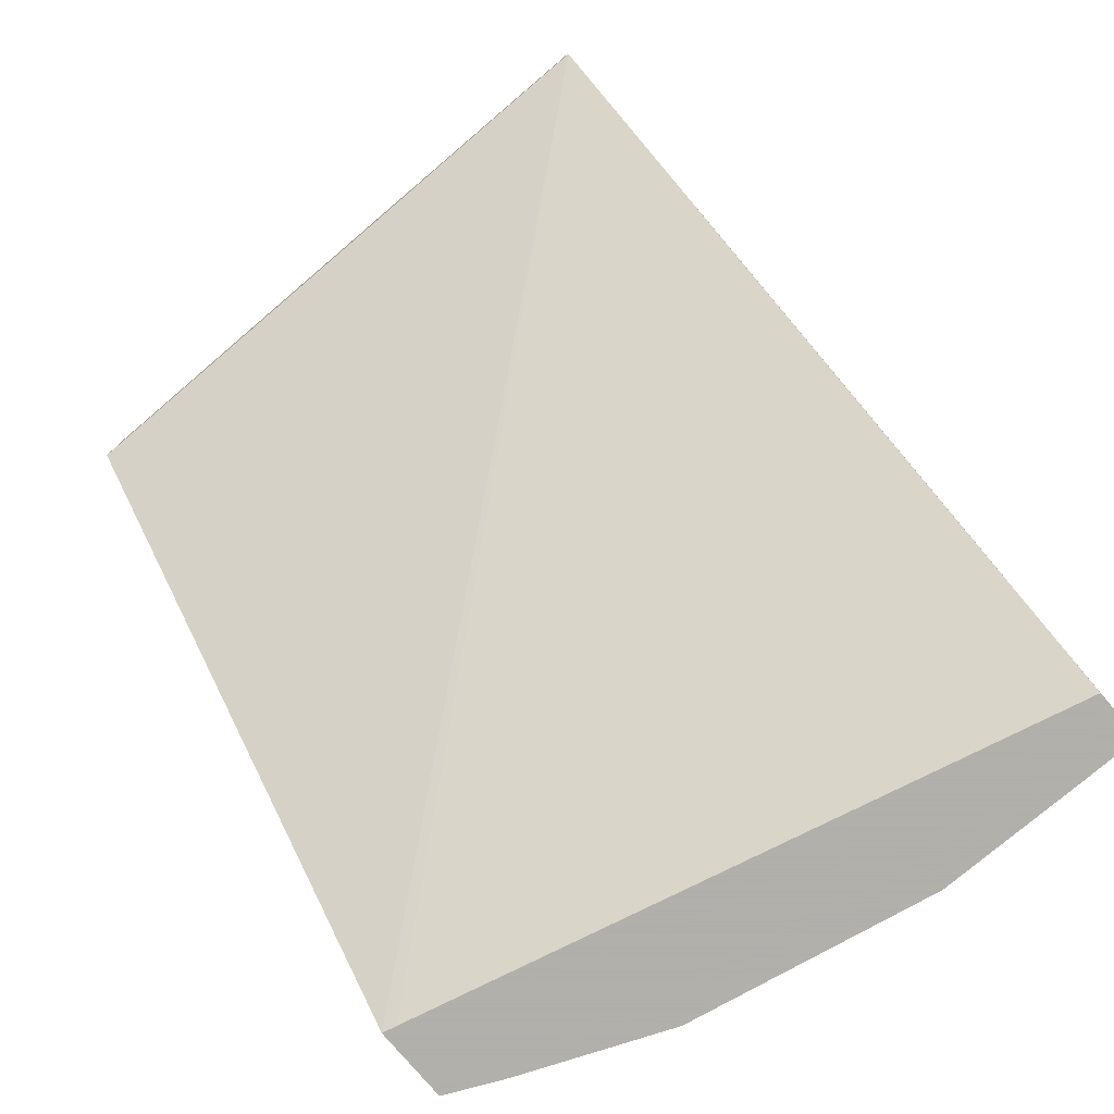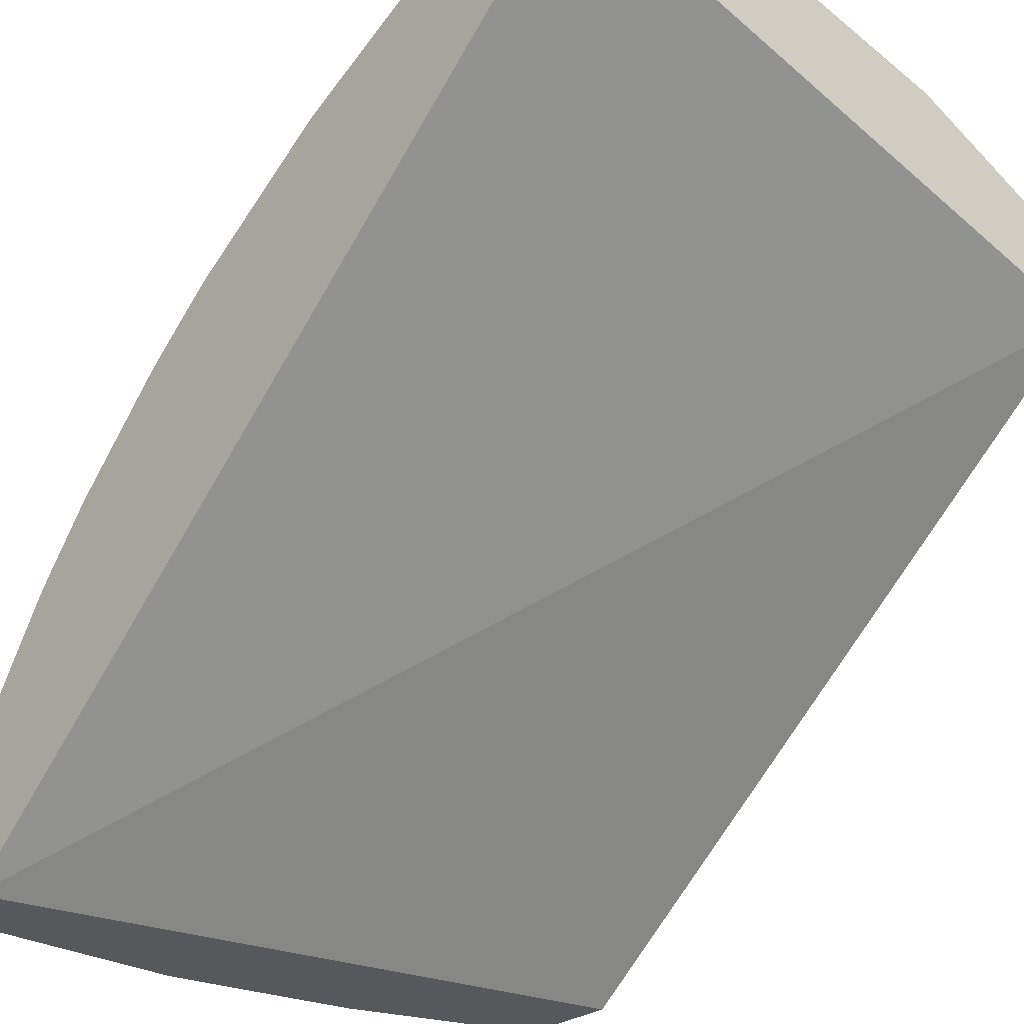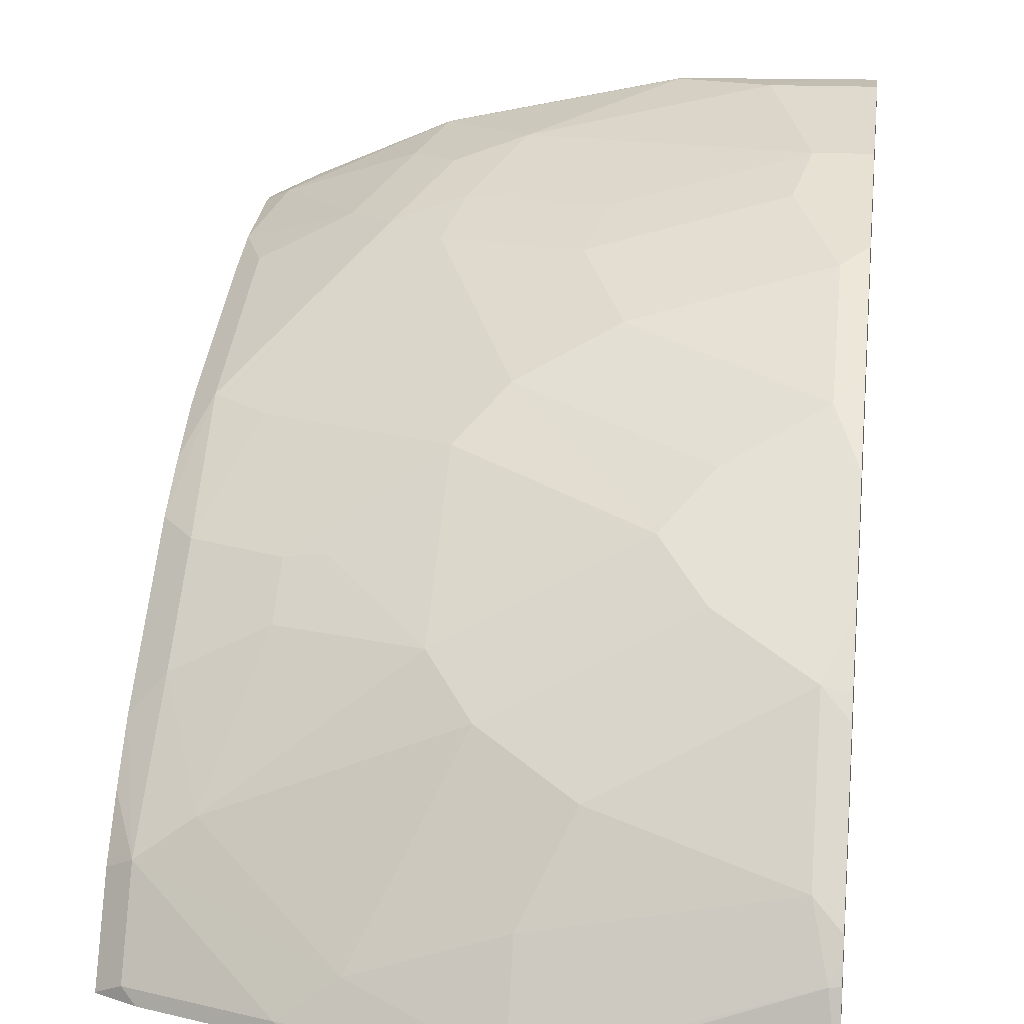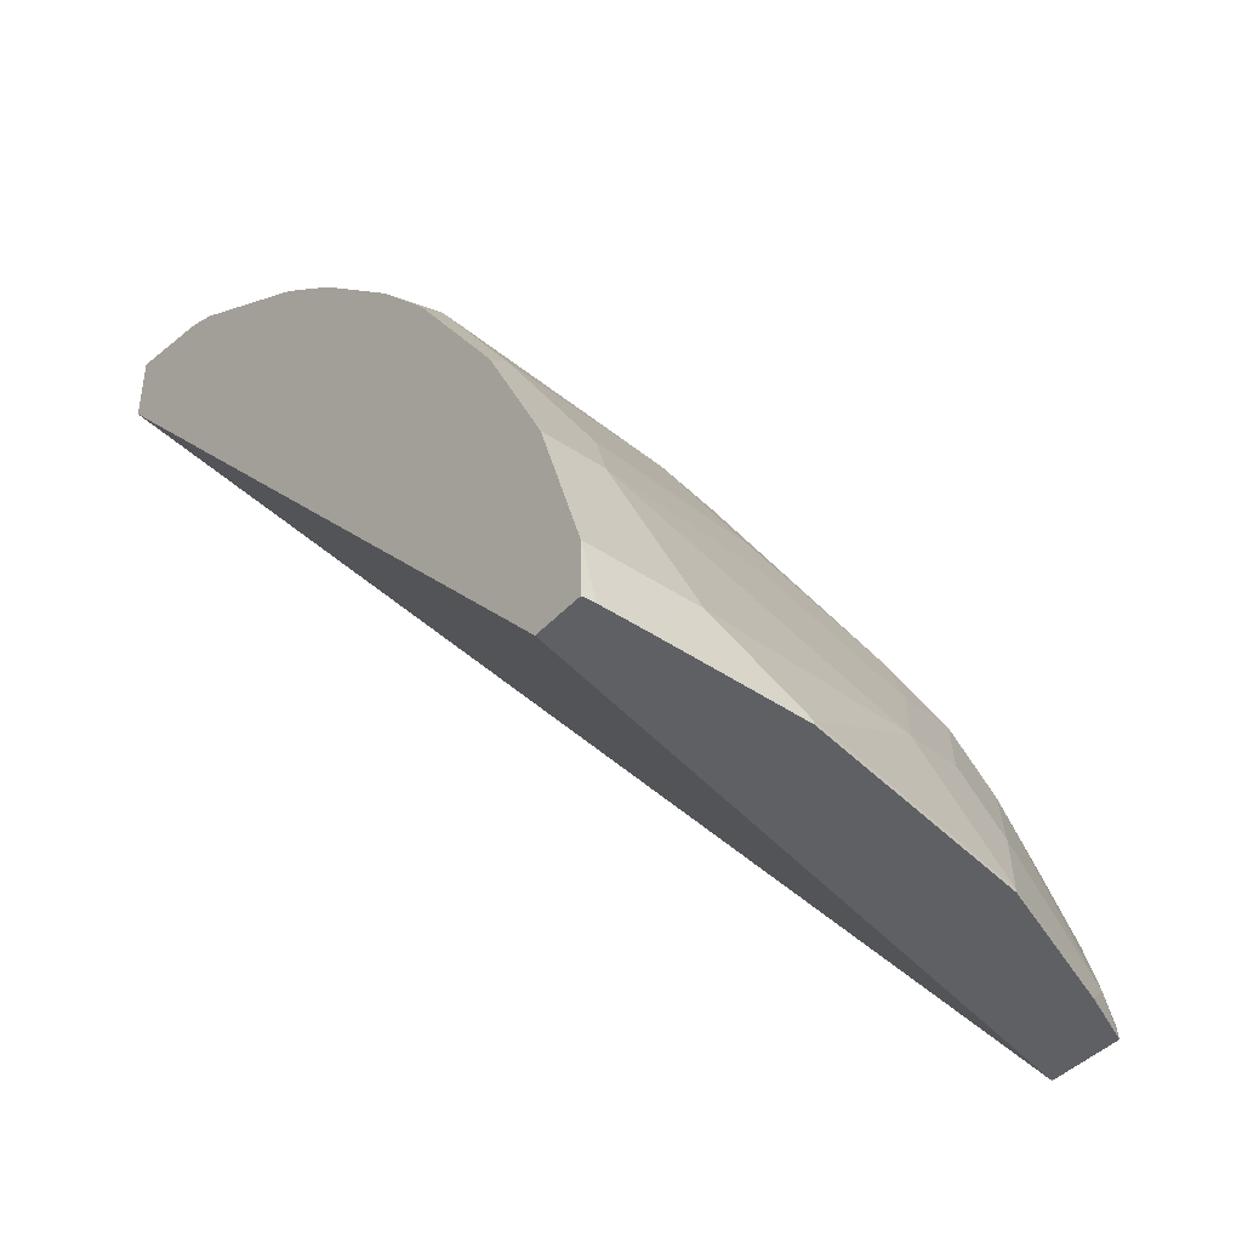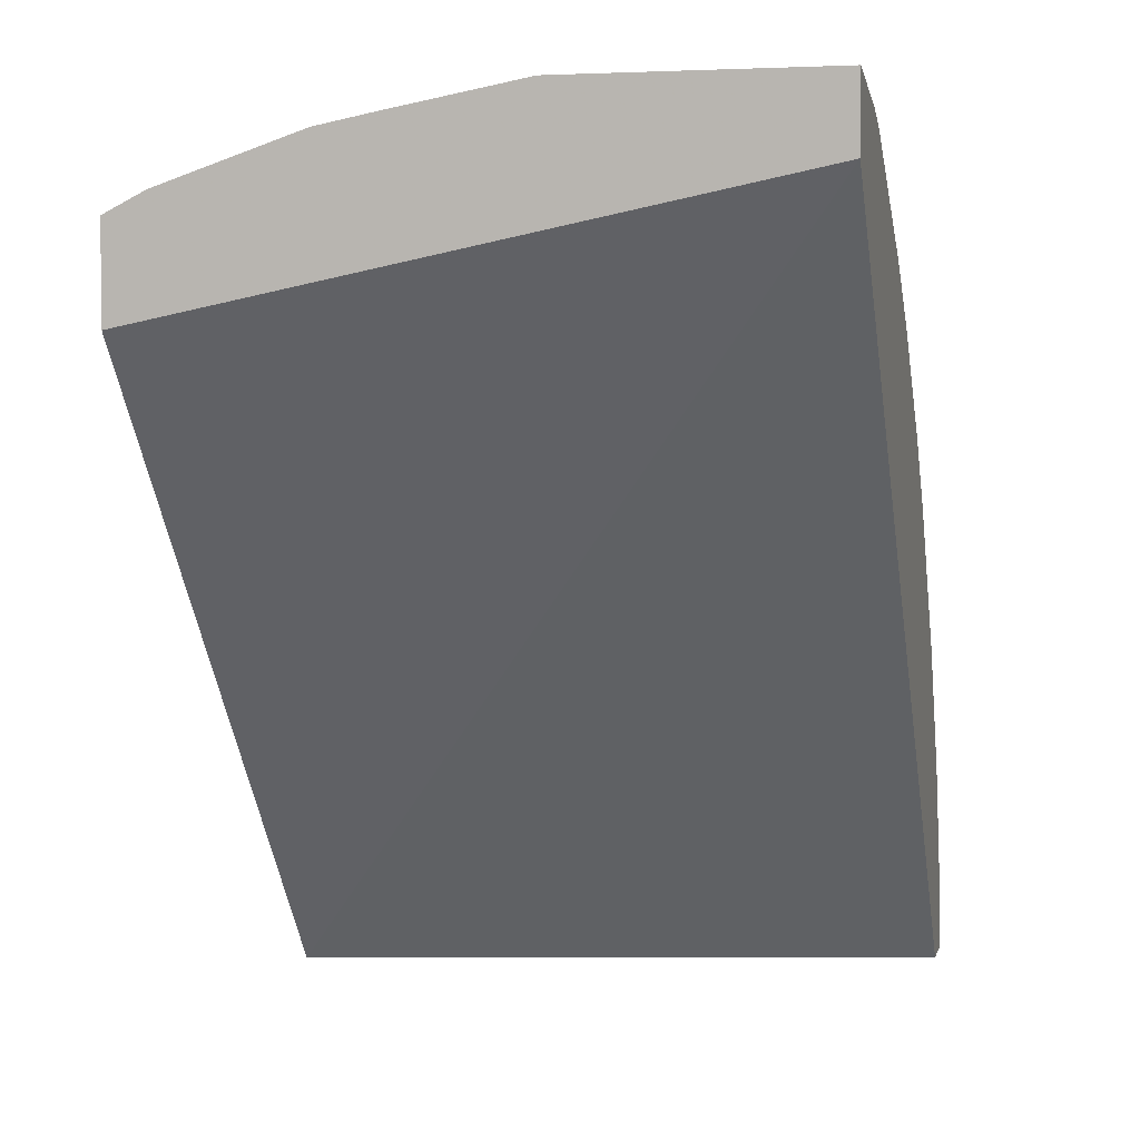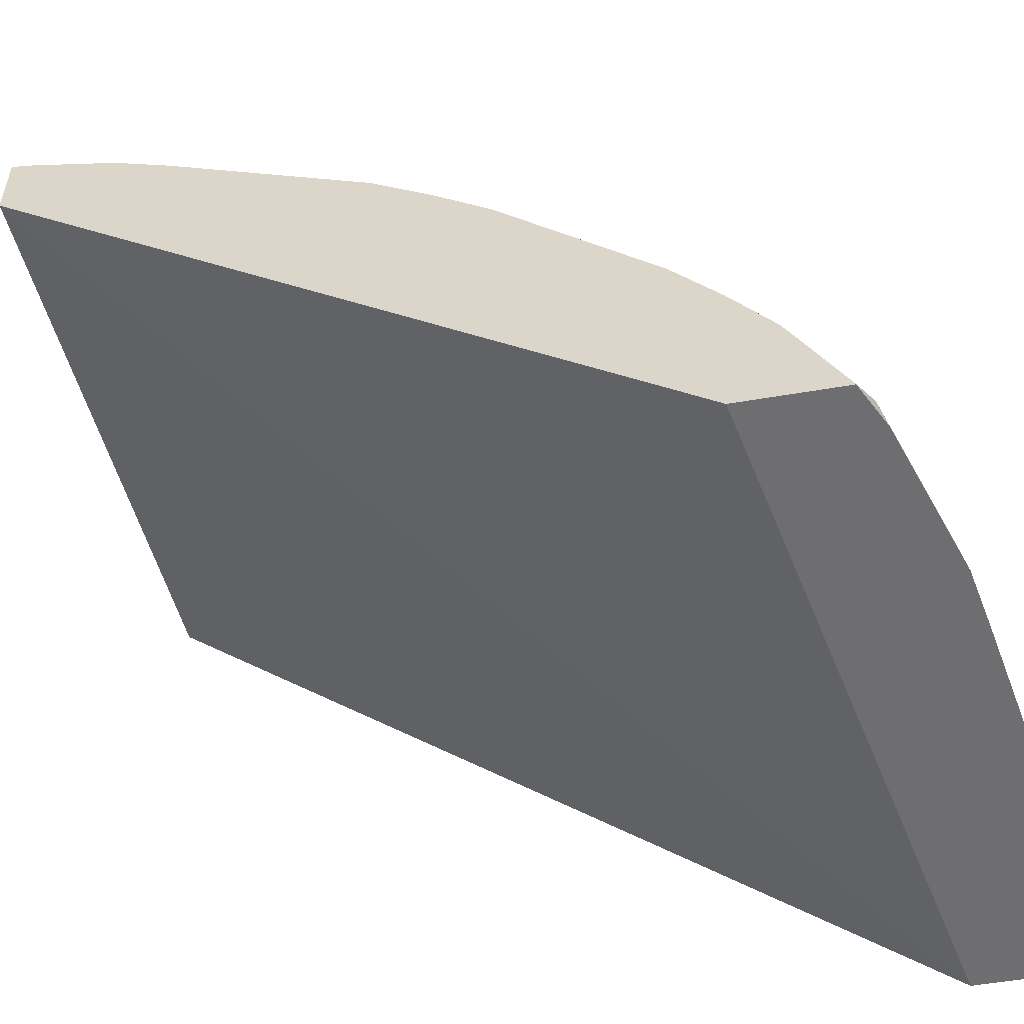
<metadata>
{"format":"obj","ext":"obj","renderer":"f3d","projection":"perspective","resolution":1024,"background":"white","views":[{"elev":-78.4,"azim":-139.6,"up":"+Y"},{"elev":-27.8,"azim":-42.3,"up":"+Z"},{"elev":15.4,"azim":-172.1,"up":"+Z"},{"elev":-42.8,"azim":-38.8,"up":"+Y"},{"elev":3.5,"azim":-166.4,"up":"+Y"},{"elev":-54.4,"azim":100.3,"up":"+Z"}]}
</metadata>
<code>
v 0.01474 0.3471 0.7127
v 0.0005558 0.3471 0.7127
v 0.06332 0.3471 0.7121
v 0.06332 0.3482 0.7121
v 0.03166 0.364 0.7121
v -0.0035 0.3471 0.7124
v -0.0035 0.364 0.7121
v 0.1413 0.3471 0.6965
v 0.1424 0.3482 0.6963
v 0.1108 0.3798 0.6963
v 0.01583 0.4115 0.6963
v -0.0035 0.3471 0.6963
v -0.0035 0.4115 0.6963
v 0.1424 0.3471 0.6963
v 0.1648 0.3471 0.687
v 0.1888 0.3471 0.6771
v 0.1978 0.3561 0.6726
v 0.1503 0.3719 0.6884
v 0.1345 0.3877 0.6884
v 0.1266 0.4115 0.6805
v 0.07913 0.4273 0.6805
v 0.02112 0.4326 0.6858
v 0.01056 0.422 0.691
v -0.0035 0.4185 0.6928
v 0.2023 0.3471 0.6454
v -0.0035 0.5998 0.4779
v 0.2068 0.3471 0.6686
v 0.2068 0.3516 0.6681
v 0.2068 0.3809 0.6602
v 0.1662 0.4036 0.6726
v 0.1503 0.4194 0.6726
v 0.1319 0.4326 0.6699
v 0.08442 0.4484 0.6699
v 0.00529 0.4642 0.6699
v -0.0035 0.4555 0.6743
v -0.0035 0.422 0.691
v 0.2068 0.3471 0.6443
v -0.0035 0.6235 0.4779
v 0.2068 0.5573 0.4779
v 0.2068 0.3991 0.6523
v 0.1978 0.4036 0.6568
v 0.1662 0.4352 0.6568
v 0.1978 0.4669 0.6251
v 0.1319 0.4801 0.6383
v 0.1002 0.4959 0.6383
v 0.06859 0.4801 0.6541
v 0.00529 0.5117 0.6383
v -0.0035 0.5029 0.6427
v -0.0035 0.6164 0.5064
v 2.056e-05 0.6172 0.5064
v 0.08224 0.6235 0.4779
v 0.2068 0.589 0.4779
v 0.2068 0.4624 0.6206
v 0.1793 0.4801 0.6225
v 0.1662 0.4827 0.6251
v 0.2068 0.4809 0.6075
v 0.2068 0.4985 0.5935
v 0.1952 0.5117 0.5908
v 0.1477 0.4959 0.6225
v 0.116 0.5117 0.6225
v 0.05276 0.5433 0.6066
v 0.03693 0.5275 0.6225
v -0.0035 0.5433 0.6066
v -0.0035 0.5275 0.6225
v -0.0035 0.5093 0.6377
v -0.0035 0.6137 0.5134
v 0.08442 0.6224 0.4801
v -0.0035 0.611 0.5188
v 0.00529 0.6066 0.5275
v 0.125 0.6156 0.4779
v 0.193 0.5958 0.4779
v 0.2068 0.589 0.4782
v 0.1635 0.5275 0.5908
v 0.2068 0.5143 0.5777
v 0.1952 0.5275 0.575
v 0.1503 0.5301 0.5935
v 0.116 0.5433 0.5908
v 0.116 0.5591 0.575
v 0.1002 0.575 0.5592
v 0.03693 0.5591 0.5908
v 0.00529 0.575 0.575
v -0.0035 0.5591 0.5908
v 0.08442 0.6066 0.5117
v 0.1319 0.6066 0.4959
v 0.1503 0.6093 0.4827
v -0.0035 0.5794 0.5662
v 0.06859 0.5908 0.5434
v 0.1455 0.6117 0.4779
v 0.1978 0.5934 0.4827
v 0.1978 0.5776 0.5144
v 0.2068 0.5731 0.5098
v 0.1635 0.5433 0.575
v 0.2068 0.5233 0.5687
v 0.1952 0.5433 0.5592
v 0.1793 0.575 0.5275
v -0.0035 0.5744 0.5726
v 0.2068 0.546 0.546
v 0.2068 0.56 0.5284
f 47 63 64
f 47 62 61
f 47 61 63
f 57 75 58
f 45 62 47
f 45 61 62
f 47 64 65
f 45 60 61
f 45 47 46
f 47 65 48
f 54 73 59
f 50 67 51
f 50 66 68
f 50 68 69
f 50 69 67
f 51 67 70
f 52 71 72
f 54 58 73
f 57 74 75
f 45 59 60
f 49 66 50
f 45 55 59
f 32 45 46
f 43 57 58
f 58 75 92
f 32 42 43
f 32 43 44
f 32 44 45
f 32 46 33
f 33 46 34
f 34 46 47
f 34 47 48
f 34 48 35
f 43 58 54
f 38 49 50
f 40 53 43
f 40 43 41
f 41 43 42
f 43 54 59
f 43 59 55
f 43 55 45
f 43 45 44
f 43 53 56
f 43 56 57
f 38 50 51
f 58 92 73
f 90 95 94
f 60 73 76
f 76 92 78
f 76 78 77
f 78 92 95
f 78 95 79
f 79 95 84
f 79 84 83
f 79 83 87
f 79 87 81
f 79 81 80
f 75 94 92
f 81 86 96
f 84 95 90
f 84 90 85
f 85 90 89
f 90 94 97
f 90 97 98
f 90 98 91
f 92 94 95
f 93 97 94
f 31 42 32
f 81 96 82
f 75 93 94
f 74 93 75
f 73 92 76
f 60 76 77
f 60 77 61
f 61 77 78
f 61 78 79
f 61 79 80
f 61 80 81
f 61 81 63
f 63 81 82
f 67 69 83
f 67 83 84
f 67 84 85
f 67 85 70
f 68 86 81
f 68 81 69
f 69 87 83
f 69 81 87
f 70 85 88
f 71 88 85
f 71 85 89
f 72 89 90
f 72 90 91
f 59 73 60
f 30 42 31
f 71 89 72
f 29 41 30
f 30 41 42
f 6 35 48
f 6 48 65
f 6 65 64
f 6 64 63
f 6 63 82
f 6 82 96
f 6 96 86
f 6 86 68
f 6 36 35
f 6 68 66
f 6 49 38
f 6 38 26
f 6 26 12
f 8 14 9
f 9 14 15
f 9 15 16
f 9 16 17
f 9 17 18
f 9 18 19
f 6 66 49
f 6 24 36
f 6 13 24
f 6 7 13
f 1 2 6
f 1 6 12
f 1 12 25
f 1 25 37
f 1 37 27
f 1 27 16
f 1 16 15
f 1 15 14
f 1 14 8
f 1 8 3
f 1 3 4
f 1 4 5
f 1 5 7
f 1 7 2
f 2 7 6
f 3 8 4
f 4 8 9
f 4 9 10
f 5 10 11
f 5 11 13
f 5 13 7
f 9 19 10
f 10 19 20
f 4 10 5
f 10 21 11
f 26 70 88
f 26 88 71
f 26 71 52
f 26 52 39
f 26 39 37
f 27 37 39
f 27 39 52
f 27 52 72
f 27 72 91
f 26 51 70
f 27 91 98
f 27 93 74
f 27 74 57
f 27 57 56
f 27 56 53
f 27 53 40
f 27 40 29
f 27 29 28
f 29 40 41
f 10 20 21
f 27 97 93
f 26 38 51
f 27 98 97
f 23 36 24
f 11 21 22
f 25 26 37
f 11 22 23
f 11 23 24
f 11 24 13
f 12 26 25
f 16 27 17
f 17 28 29
f 17 29 30
f 17 30 18
f 18 30 19
f 17 27 28
f 19 31 20
f 20 31 32
f 20 32 21
f 21 32 33
f 21 33 22
f 22 33 34
f 22 34 23
f 19 30 31
f 23 34 35
f 23 35 36

</code>
